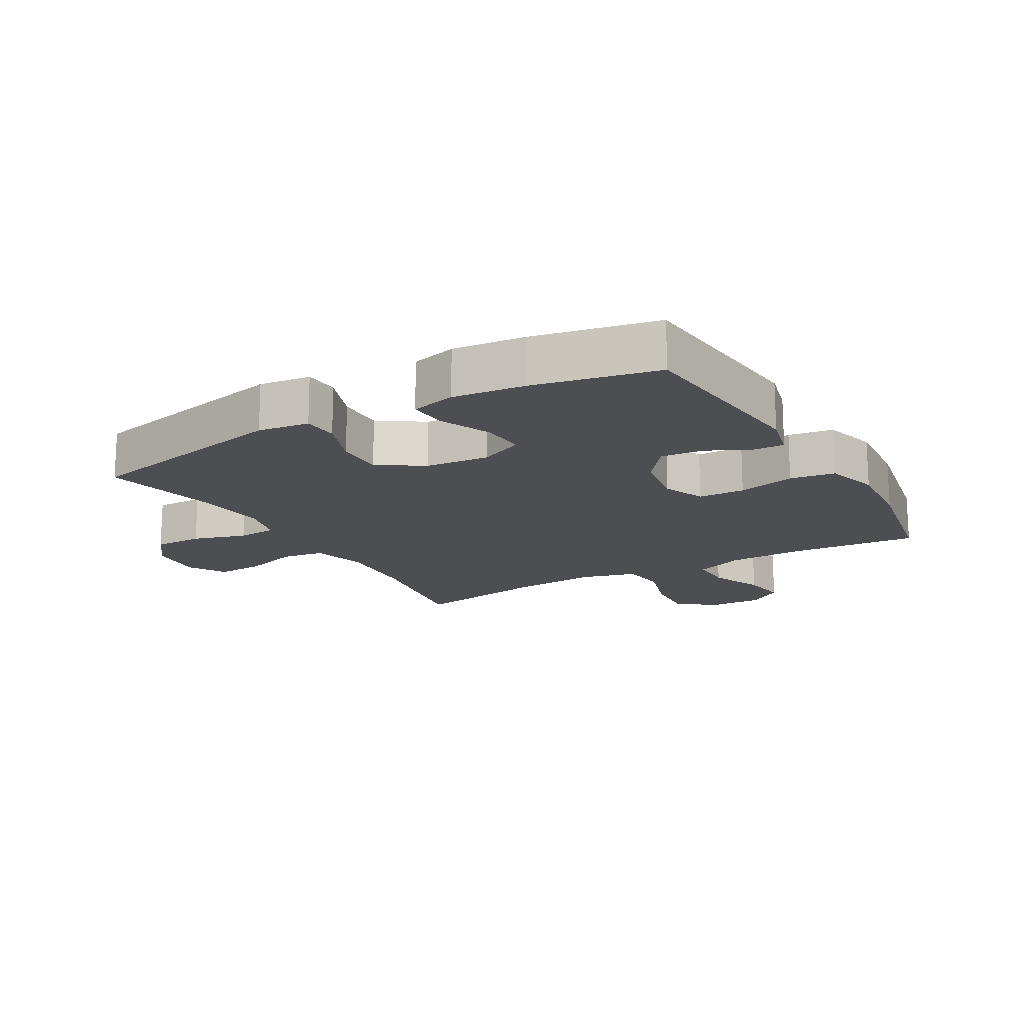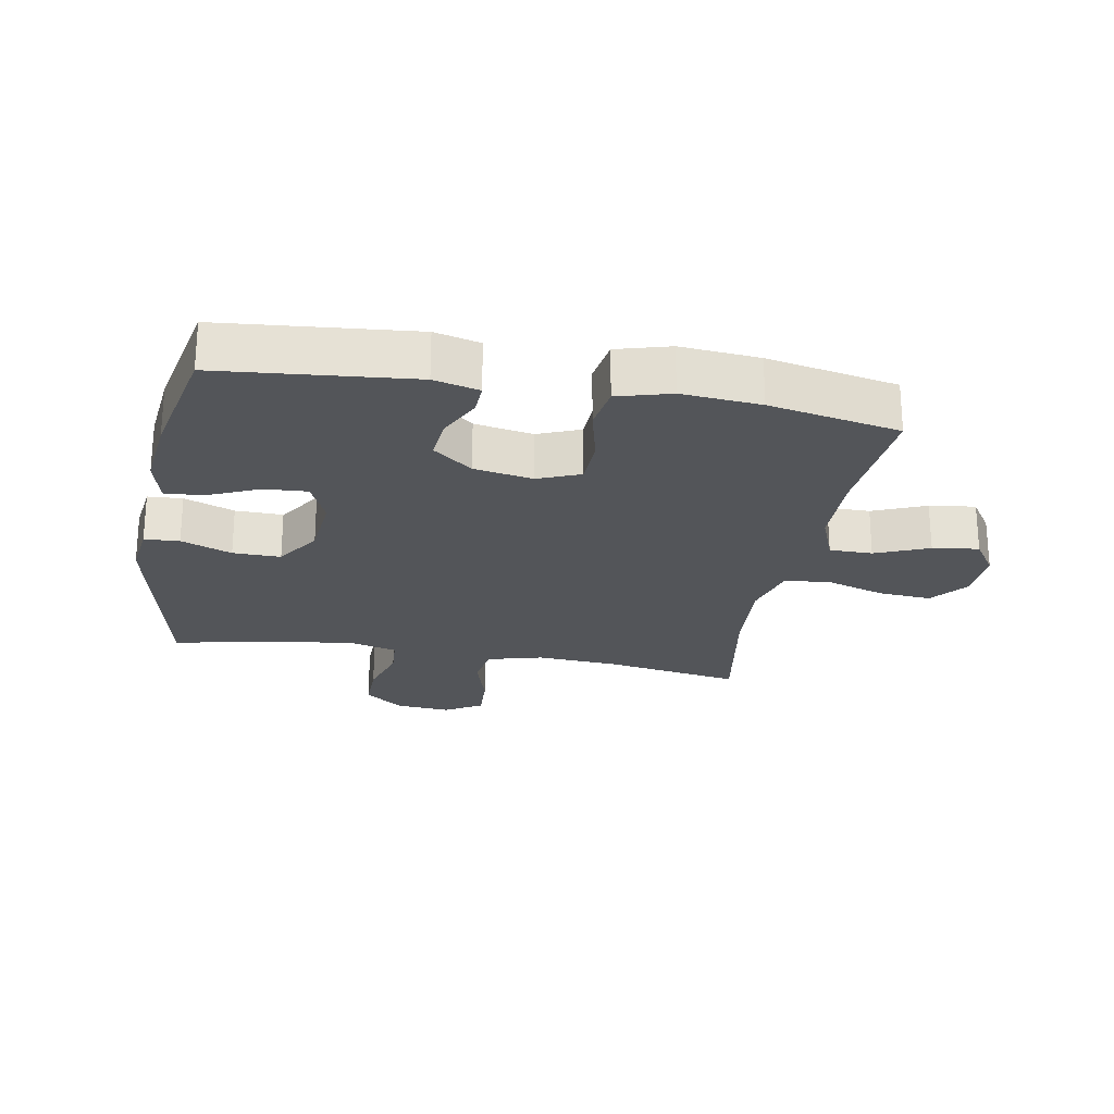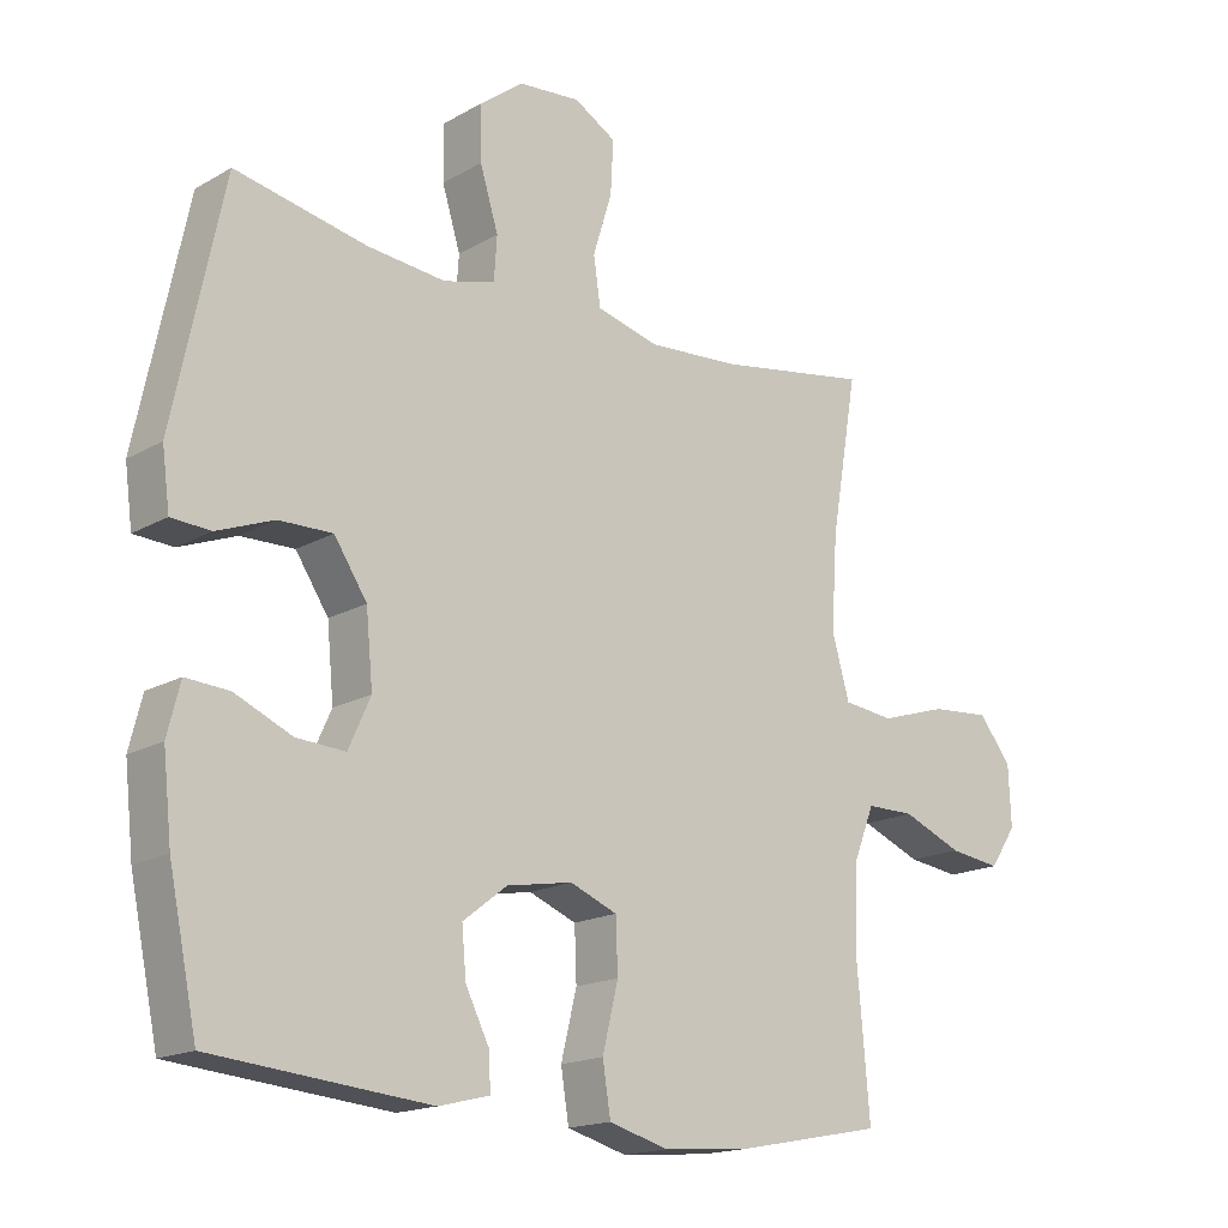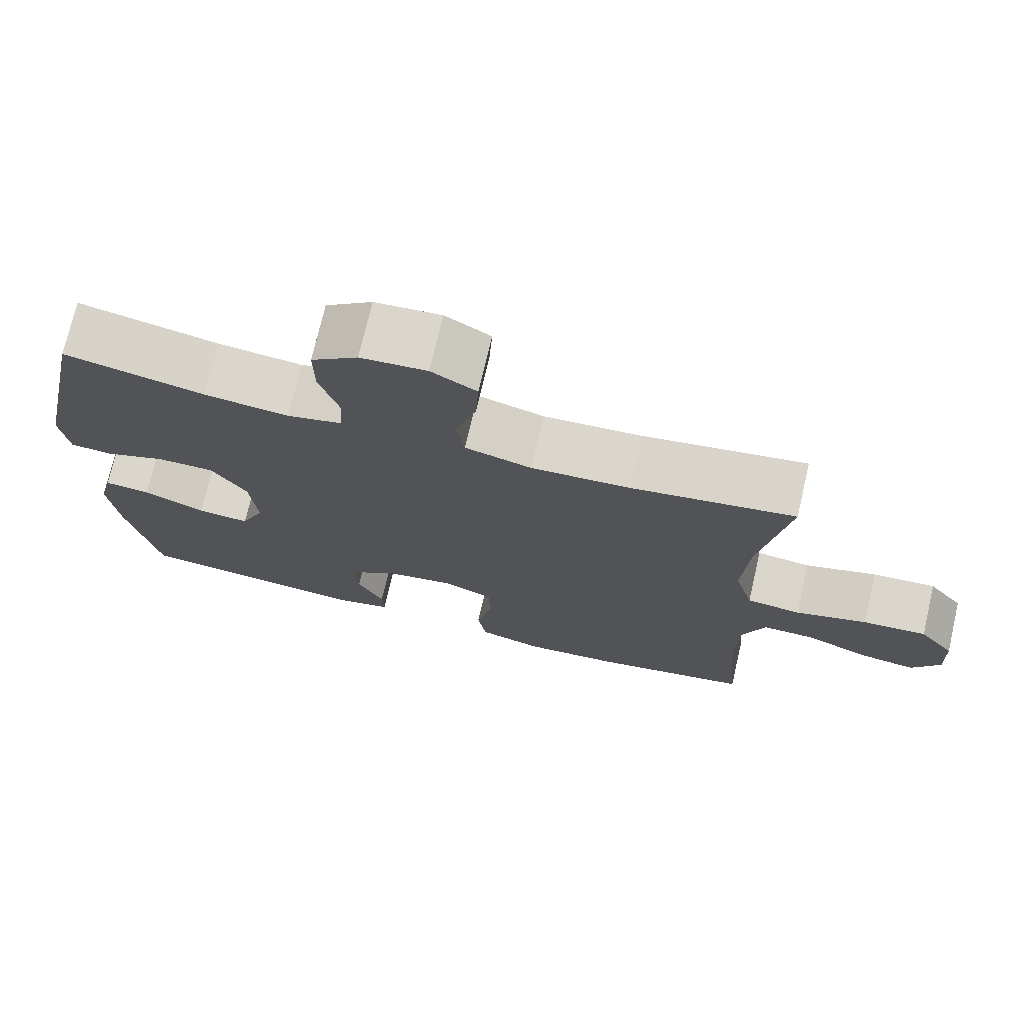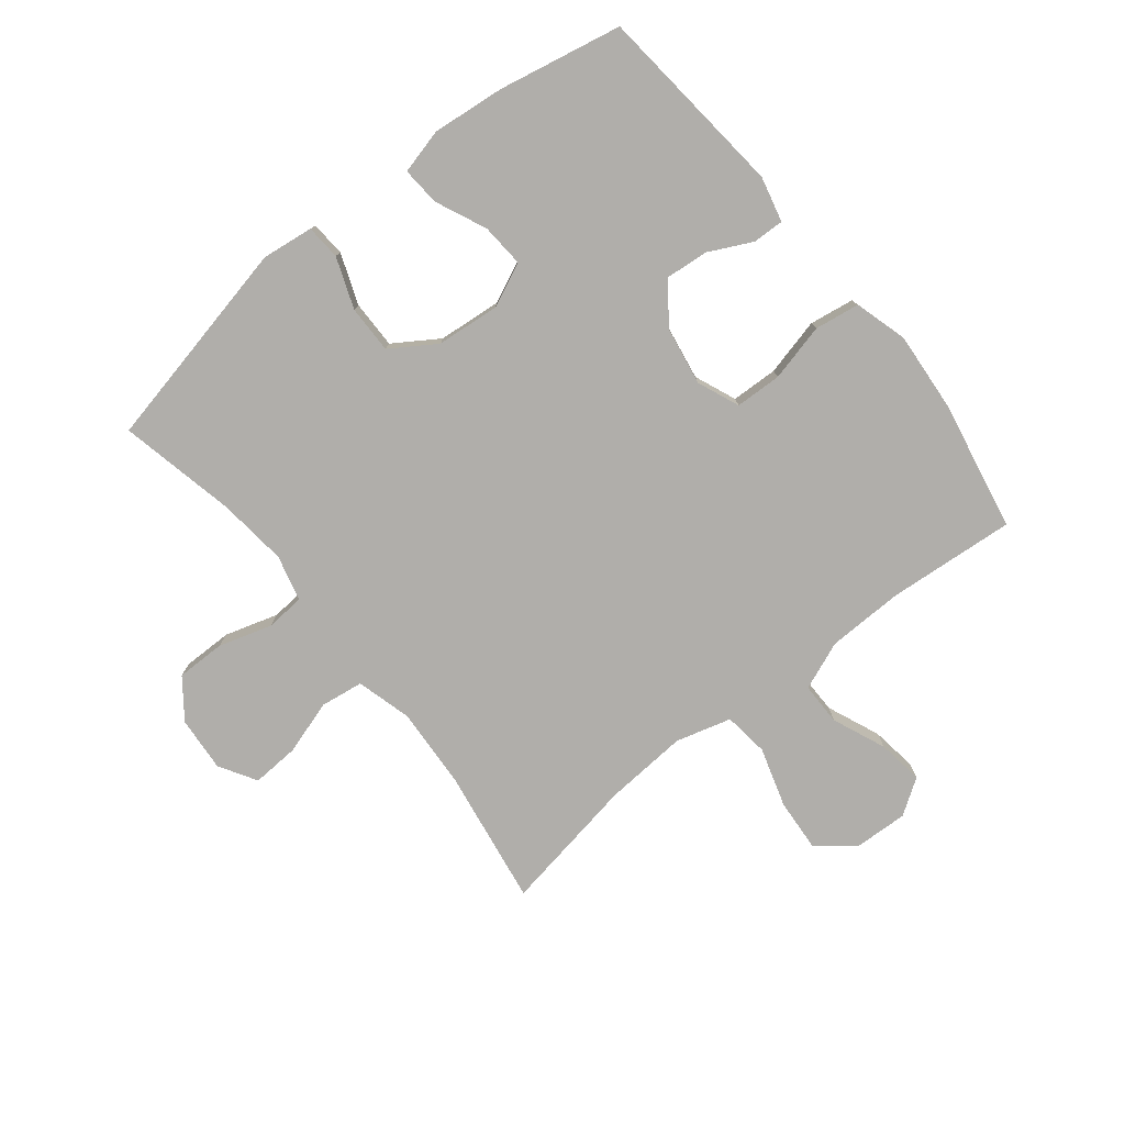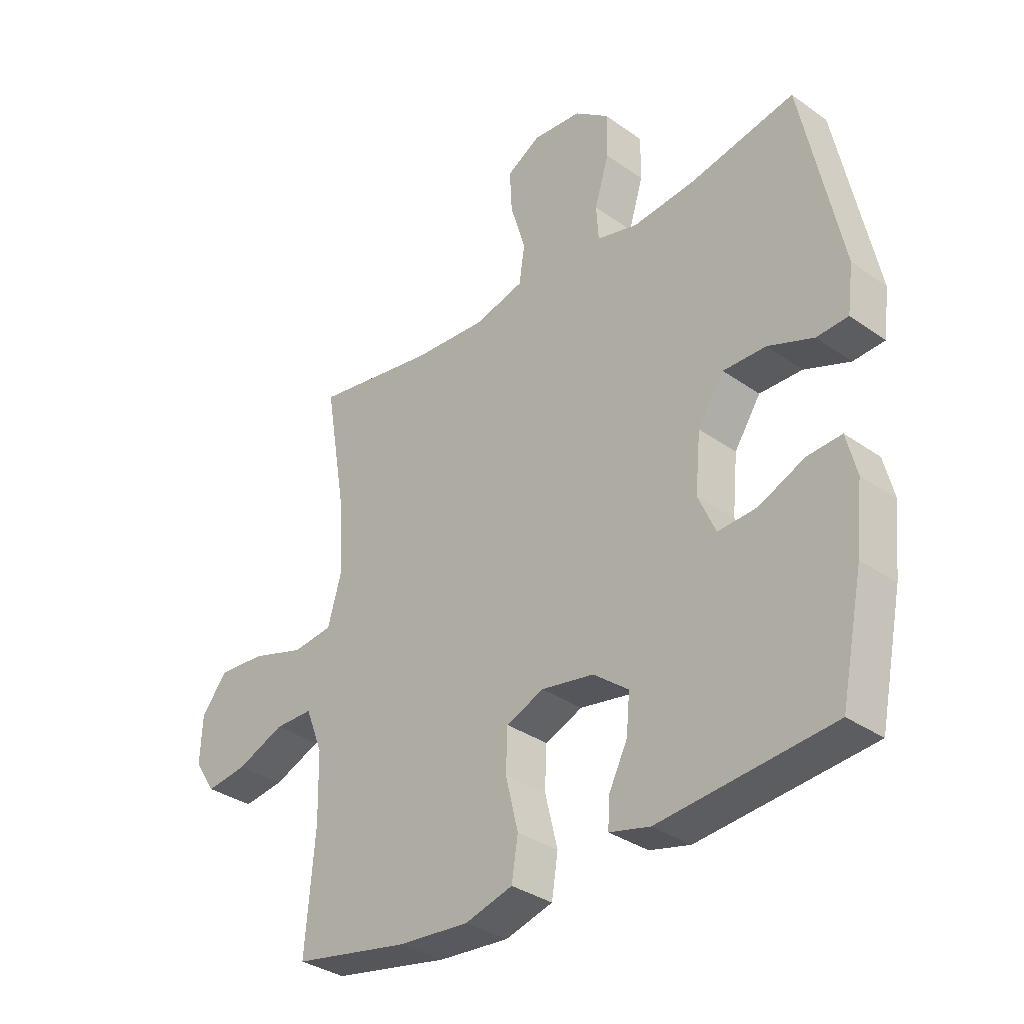
<metadata>
{"format":"obj","ext":"obj","renderer":"f3d","projection":"perspective","resolution":1024,"background":"white","views":[{"elev":-16.5,"azim":120.0,"up":"+Y"},{"elev":-24.2,"azim":169.7,"up":"+Y"},{"elev":-16.8,"azim":138.9,"up":"+Z"},{"elev":73.4,"azim":-166.9,"up":"+Z"},{"elev":-77.9,"azim":128.8,"up":"+Y"},{"elev":-33.7,"azim":46.0,"up":"+Z"}]}
</metadata>
<code>
o path5516
v 0.5663 0.0375 -0.3213
v 0.5792 0.0375 -0.202
v 0.5605 0.0375 -0.128
v 0.4973 0.0375 -0.1324
v 0.4135 0.0375 -0.1696
v 0.3421 0.0375 -0.1742
v 0.3101 0.0375 -0.1026
v 0.32 0.0375 0.002079
v 0.3681 0.0375 0.07534
v 0.4465 0.0375 0.07422
v 0.5296 0.0375 0.04265
v 0.5871 0.0375 0.04629
v 0.5981 0.0375 0.1307
v 0.5248 0.0375 0.4783
v 0.3327 0.0375 0.4379
v 0.2177 0.0375 0.4259
v 0.1425 0.0375 0.4452
v 0.1381 0.0375 0.5093
v 0.1648 0.0375 0.5966
v 0.1655 0.0375 0.6771
v 0.1021 0.0375 0.7251
v 0.01167 0.0375 0.7326
v -0.04968 0.0375 0.6962
v -0.04549 0.0375 0.6188
v -0.01776 0.0375 0.5282
v -0.02809 0.0375 0.4584
v -0.1186 0.0375 0.4339
v -0.2534 0.0375 0.4423
v -0.4769 0.0375 0.4783
v -0.4384 0.0375 0.2516
v -0.4294 0.0375 0.1151
v -0.455 0.0375 0.02406
v -0.5291 0.0375 0.01515
v -0.6269 0.0375 0.04533
v -0.7139 0.0375 0.05172
v -0.7617 0.0375 -0.008377
v -0.7656 0.0375 -0.09671
v -0.7267 0.0375 -0.1548
v -0.6511 0.0375 -0.1444
v -0.5633 0.0375 -0.108
v -0.4929 0.0375 -0.1081
v -0.4613 0.0375 -0.188
v -0.4588 0.0375 -0.3131
v -0.4769 0.0375 -0.5236
v -0.2626 0.0375 -0.5648
v -0.133 0.0375 -0.5754
v -0.04546 0.0375 -0.5506
v -0.03388 0.0375 -0.4768
v -0.0568 0.0375 -0.3822
v -0.05387 0.0375 -0.3057
v 0.01535 0.0375 -0.2774
v 0.1117 0.0375 -0.2942
v 0.1762 0.0375 -0.3439
v 0.17 0.0375 -0.4136
v 0.1348 0.0375 -0.4843
v 0.1329 0.0375 -0.5359
v 0.2073 0.0375 -0.5541
v 0.5248 0.0375 -0.5236
v 0.5663 -0.0375 -0.3213
v 0.5792 -0.0375 -0.202
v 0.5605 -0.0375 -0.128
v 0.4973 -0.0375 -0.1324
v 0.4135 -0.0375 -0.1696
v 0.3421 -0.0375 -0.1742
v 0.3101 -0.0375 -0.1026
v 0.32 -0.0375 0.002079
v 0.3681 -0.0375 0.07534
v 0.4465 -0.0375 0.07422
v 0.5296 -0.0375 0.04265
v 0.5871 -0.0375 0.04629
v 0.5981 -0.0375 0.1307
v 0.5248 -0.0375 0.4783
v 0.3327 -0.0375 0.4379
v 0.2177 -0.0375 0.4259
v 0.1425 -0.0375 0.4452
v 0.1381 -0.0375 0.5093
v 0.1648 -0.0375 0.5966
v 0.1655 -0.0375 0.6771
v 0.1021 -0.0375 0.7251
v 0.01167 -0.0375 0.7326
v -0.04968 -0.0375 0.6962
v -0.04549 -0.0375 0.6188
v -0.01776 -0.0375 0.5282
v -0.02809 -0.0375 0.4584
v -0.1186 -0.0375 0.4339
v -0.2534 -0.0375 0.4423
v -0.4769 -0.0375 0.4783
v -0.4384 -0.0375 0.2516
v -0.4294 -0.0375 0.1151
v -0.455 -0.0375 0.02406
v -0.5291 -0.0375 0.01515
v -0.6269 -0.0375 0.04533
v -0.7139 -0.0375 0.05172
v -0.7617 -0.0375 -0.008377
v -0.7656 -0.0375 -0.09671
v -0.7267 -0.0375 -0.1548
v -0.6511 -0.0375 -0.1444
v -0.5633 -0.0375 -0.108
v -0.4929 -0.0375 -0.1081
v -0.4613 -0.0375 -0.188
v -0.4588 -0.0375 -0.3131
v -0.4769 -0.0375 -0.5236
v -0.2626 -0.0375 -0.5648
v -0.133 -0.0375 -0.5754
v -0.04546 -0.0375 -0.5506
v -0.03388 -0.0375 -0.4768
v -0.0568 -0.0375 -0.3822
v -0.05387 -0.0375 -0.3057
v 0.01535 -0.0375 -0.2774
v 0.1117 -0.0375 -0.2942
v 0.1762 -0.0375 -0.3439
v 0.17 -0.0375 -0.4136
v 0.1348 -0.0375 -0.4843
v 0.1329 -0.0375 -0.5359
v 0.2073 -0.0375 -0.5541
v 0.5248 -0.0375 -0.5236
v 0.5871 0.0375 0.04629
v 0.5871 0.0375 0.04629
v 0.5981 0.0375 0.1307
v 0.5296 0.0375 0.04265
v 0.5663 0.0375 -0.3213
v 0.5792 0.0375 -0.202
v 0.5605 0.0375 -0.128
v 0.5605 0.0375 -0.128
v 0.4973 0.0375 -0.1324
v 0.5248 0.0375 0.4783
v 0.5248 0.0375 0.4783
v 0.5248 0.0375 -0.5236
v 0.5248 0.0375 -0.5236
v 0.4465 0.0375 0.07422
v 0.4135 0.0375 -0.1696
v 0.3681 0.0375 0.07534
v 0.3327 0.0375 0.4379
v 0.3421 0.0375 -0.1742
v 0.3421 0.0375 -0.1742
v 0.32 0.0375 0.002079
v 0.3101 0.0375 -0.1026
v 0.2177 0.0375 0.4259
v 0.2073 0.0375 -0.5541
v 0.1425 0.0375 0.4452
v 0.1425 0.0375 0.4452
v 0.1329 0.0375 -0.5359
v 0.1329 0.0375 -0.5359
v 0.1762 0.0375 -0.3439
v 0.17 0.0375 -0.4136
v 0.1117 0.0375 -0.2942
v 0.1348 0.0375 -0.4843
v 0.1648 0.0375 0.5966
v 0.1655 0.0375 0.6771
v 0.1021 0.0375 0.7251
v 0.1381 0.0375 0.5093
v 0.01535 0.0375 -0.2774
v 0.01167 0.0375 0.7326
v -0.05387 0.0375 -0.3057
v -0.05387 0.0375 -0.3057
v -0.04968 0.0375 0.6962
v -0.04968 0.0375 0.6962
v -0.01776 0.0375 0.5282
v -0.02809 0.0375 0.4584
v -0.02809 0.0375 0.4584
v -0.04549 0.0375 0.6188
v -0.1186 0.0375 0.4339
v -0.04546 0.0375 -0.5506
v -0.04546 0.0375 -0.5506
v -0.03388 0.0375 -0.4768
v -0.0568 0.0375 -0.3822
v -0.133 0.0375 -0.5754
v -0.2534 0.0375 0.4423
v -0.2626 0.0375 -0.5648
v -0.4769 0.0375 -0.5236
v -0.4769 0.0375 -0.5236
v -0.4588 0.0375 -0.3131
v -0.4294 0.0375 0.1151
v -0.455 0.0375 0.02406
v -0.455 0.0375 0.02406
v -0.4384 0.0375 0.2516
v -0.4769 0.0375 0.4783
v -0.4769 0.0375 0.4783
v -0.4613 0.0375 -0.188
v -0.5291 0.0375 0.01515
v -0.4929 0.0375 -0.1081
v -0.4929 0.0375 -0.1081
v -0.5633 0.0375 -0.108
v -0.6269 0.0375 0.04533
v -0.6511 0.0375 -0.1444
v -0.7139 0.0375 0.05172
v -0.7267 0.0375 -0.1548
v -0.7267 0.0375 -0.1548
v -0.7617 0.0375 -0.008377
v -0.7656 0.0375 -0.09671
v 0.5871 -0.0375 0.04629
v 0.5871 -0.0375 0.04629
v 0.5981 -0.0375 0.1307
v 0.5296 -0.0375 0.04265
v 0.5663 -0.0375 -0.3213
v 0.5792 -0.0375 -0.202
v 0.5605 -0.0375 -0.128
v 0.5605 -0.0375 -0.128
v 0.4973 -0.0375 -0.1324
v 0.5248 -0.0375 0.4783
v 0.5248 -0.0375 0.4783
v 0.5248 -0.0375 -0.5236
v 0.5248 -0.0375 -0.5236
v 0.4465 -0.0375 0.07422
v 0.4135 -0.0375 -0.1696
v 0.3681 -0.0375 0.07534
v 0.3327 -0.0375 0.4379
v 0.3421 -0.0375 -0.1742
v 0.3421 -0.0375 -0.1742
v 0.32 -0.0375 0.002079
v 0.3101 -0.0375 -0.1026
v 0.2177 -0.0375 0.4259
v 0.2073 -0.0375 -0.5541
v 0.1425 -0.0375 0.4452
v 0.1425 -0.0375 0.4452
v 0.1329 -0.0375 -0.5359
v 0.1329 -0.0375 -0.5359
v 0.1762 -0.0375 -0.3439
v 0.17 -0.0375 -0.4136
v 0.1117 -0.0375 -0.2942
v 0.1348 -0.0375 -0.4843
v 0.1648 -0.0375 0.5966
v 0.1655 -0.0375 0.6771
v 0.1021 -0.0375 0.7251
v 0.1381 -0.0375 0.5093
v 0.01535 -0.0375 -0.2774
v 0.01167 -0.0375 0.7326
v -0.05387 -0.0375 -0.3057
v -0.05387 -0.0375 -0.3057
v -0.04968 -0.0375 0.6962
v -0.04968 -0.0375 0.6962
v -0.01776 -0.0375 0.5282
v -0.02809 -0.0375 0.4584
v -0.02809 -0.0375 0.4584
v -0.04549 -0.0375 0.6188
v -0.1186 -0.0375 0.4339
v -0.04546 -0.0375 -0.5506
v -0.04546 -0.0375 -0.5506
v -0.03388 -0.0375 -0.4768
v -0.0568 -0.0375 -0.3822
v -0.133 -0.0375 -0.5754
v -0.2534 -0.0375 0.4423
v -0.2626 -0.0375 -0.5648
v -0.4769 -0.0375 -0.5236
v -0.4769 -0.0375 -0.5236
v -0.4588 -0.0375 -0.3131
v -0.4294 -0.0375 0.1151
v -0.455 -0.0375 0.02406
v -0.455 -0.0375 0.02406
v -0.4384 -0.0375 0.2516
v -0.4769 -0.0375 0.4783
v -0.4769 -0.0375 0.4783
v -0.4613 -0.0375 -0.188
v -0.5291 -0.0375 0.01515
v -0.4929 -0.0375 -0.1081
v -0.4929 -0.0375 -0.1081
v -0.5633 -0.0375 -0.108
v -0.6269 -0.0375 0.04533
v -0.6511 -0.0375 -0.1444
v -0.7139 -0.0375 0.05172
v -0.7267 -0.0375 -0.1548
v -0.7267 -0.0375 -0.1548
v -0.7617 -0.0375 -0.008377
v -0.7656 -0.0375 -0.09671
f 259 264 261
f 196 205 195
f 202 219 213
f 219 221 213
f 228 253 246
f 263 259 258
f 196 199 205
f 212 206 207
f 199 196 197
f 223 224 222
f 193 207 204
f 247 236 250
f 224 227 235
f 211 210 226
f 232 222 235
f 222 224 235
f 204 207 206
f 202 218 219
f 208 218 195
f 213 221 216
f 247 248 228
f 250 236 242
f 222 232 225
f 218 208 220
f 250 242 251
f 257 258 259
f 248 254 255
f 226 236 247
f 235 227 230
f 210 214 233
f 208 211 220
f 228 248 253
f 220 211 226
f 226 247 228
f 263 264 259
f 210 236 226
f 240 241 239
f 263 258 260
f 205 208 195
f 239 241 237
f 248 255 253
f 194 193 204
f 225 233 214
f 243 240 246
f 210 212 214
f 255 254 257
f 207 193 200
f 206 212 210
f 191 193 194
f 195 218 202
f 233 225 232
f 228 246 240
f 258 257 254
f 243 246 244
f 233 236 210
f 240 243 241
f 118 13 71 192
f 11 12 70 69
f 1 2 60 59
f 2 124 198 60
f 3 4 62 61
f 13 127 201 71
f 129 1 59 203
f 10 11 69 68
f 4 5 63 62
f 9 10 68 67
f 14 15 73 72
f 5 135 209 63
f 8 9 67 66
f 6 7 65 64
f 15 16 74 73
f 57 58 116 115
f 7 8 66 65
f 16 141 215 74
f 143 57 115 217
f 53 54 112 111
f 52 53 111 110
f 55 56 114 113
f 54 55 113 112
f 19 20 78 77
f 20 21 79 78
f 18 19 77 76
f 17 18 76 75
f 51 52 110 109
f 21 22 80 79
f 155 51 109 229
f 22 157 231 80
f 25 160 234 83
f 24 25 83 82
f 23 24 82 81
f 26 27 85 84
f 164 48 106 238
f 48 49 107 106
f 46 47 105 104
f 49 50 108 107
f 27 28 86 85
f 45 46 104 103
f 171 45 103 245
f 43 44 102 101
f 31 175 249 89
f 30 31 89 88
f 178 30 88 252
f 28 29 87 86
f 42 43 101 100
f 32 33 91 90
f 182 42 100 256
f 40 41 99 98
f 33 34 92 91
f 39 40 98 97
f 34 35 93 92
f 188 39 97 262
f 35 36 94 93
f 37 38 96 95
f 36 37 95 94
f 185 187 190
f 122 121 131
f 128 139 145
f 145 139 147
f 154 172 179
f 189 184 185
f 122 131 125
f 138 133 132
f 125 123 122
f 149 148 150
f 119 130 133
f 173 176 162
f 150 161 153
f 137 152 136
f 158 161 148
f 148 161 150
f 130 132 133
f 128 145 144
f 134 121 144
f 139 142 147
f 173 154 174
f 176 168 162
f 148 151 158
f 144 146 134
f 176 177 168
f 183 185 184
f 174 181 180
f 152 173 162
f 161 156 153
f 136 159 140
f 134 146 137
f 154 179 174
f 146 152 137
f 152 154 173
f 189 185 190
f 136 152 162
f 166 165 167
f 189 186 184
f 131 121 134
f 165 163 167
f 174 179 181
f 120 130 119
f 151 140 159
f 169 172 166
f 136 140 138
f 181 183 180
f 133 126 119
f 132 136 138
f 117 120 119
f 121 128 144
f 159 158 151
f 154 166 172
f 184 180 183
f 169 170 172
f 159 136 162
f 166 167 169

</code>
